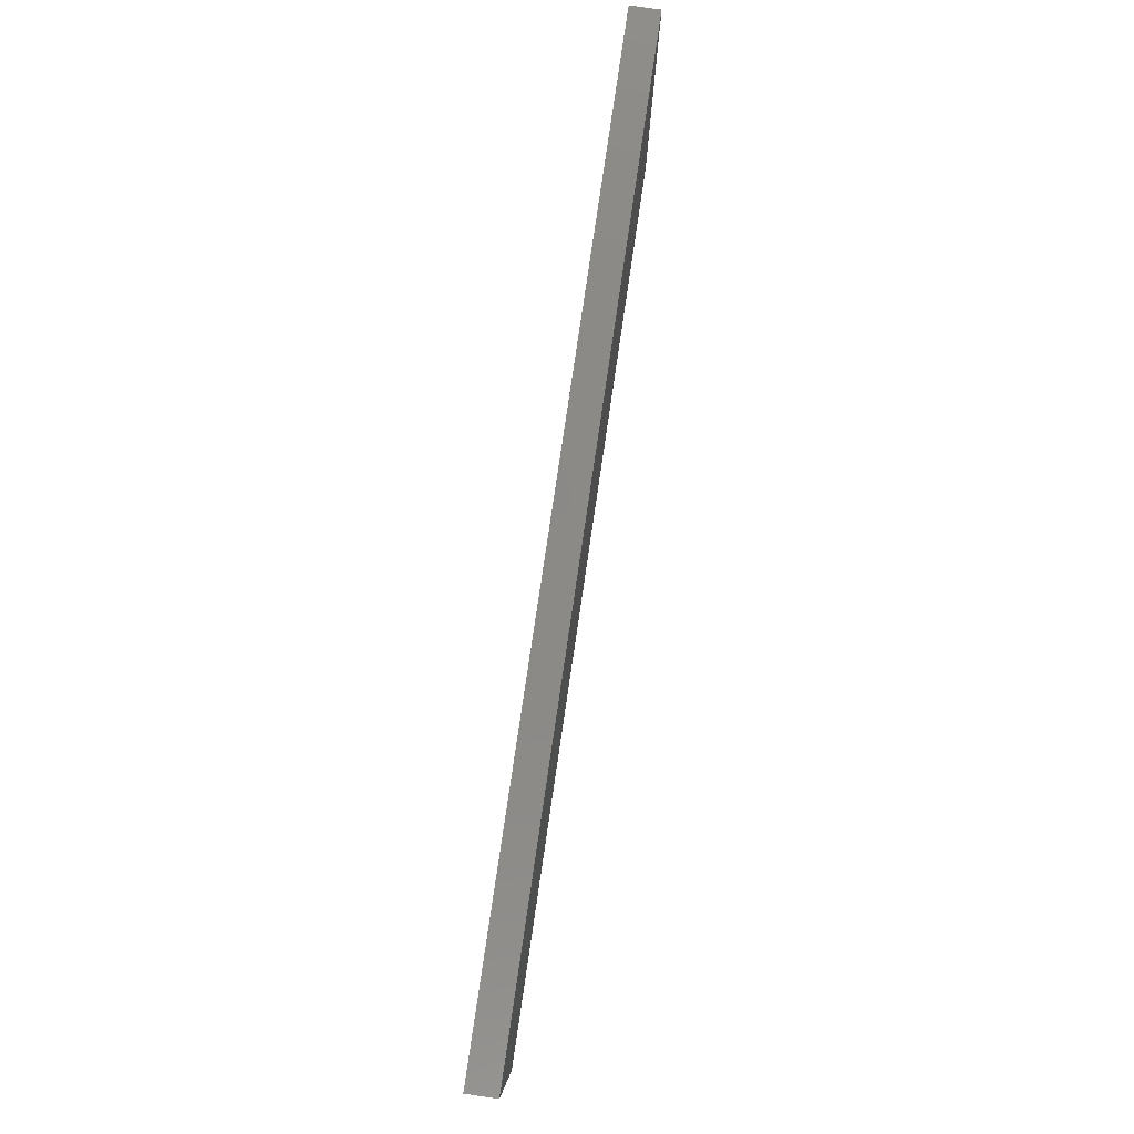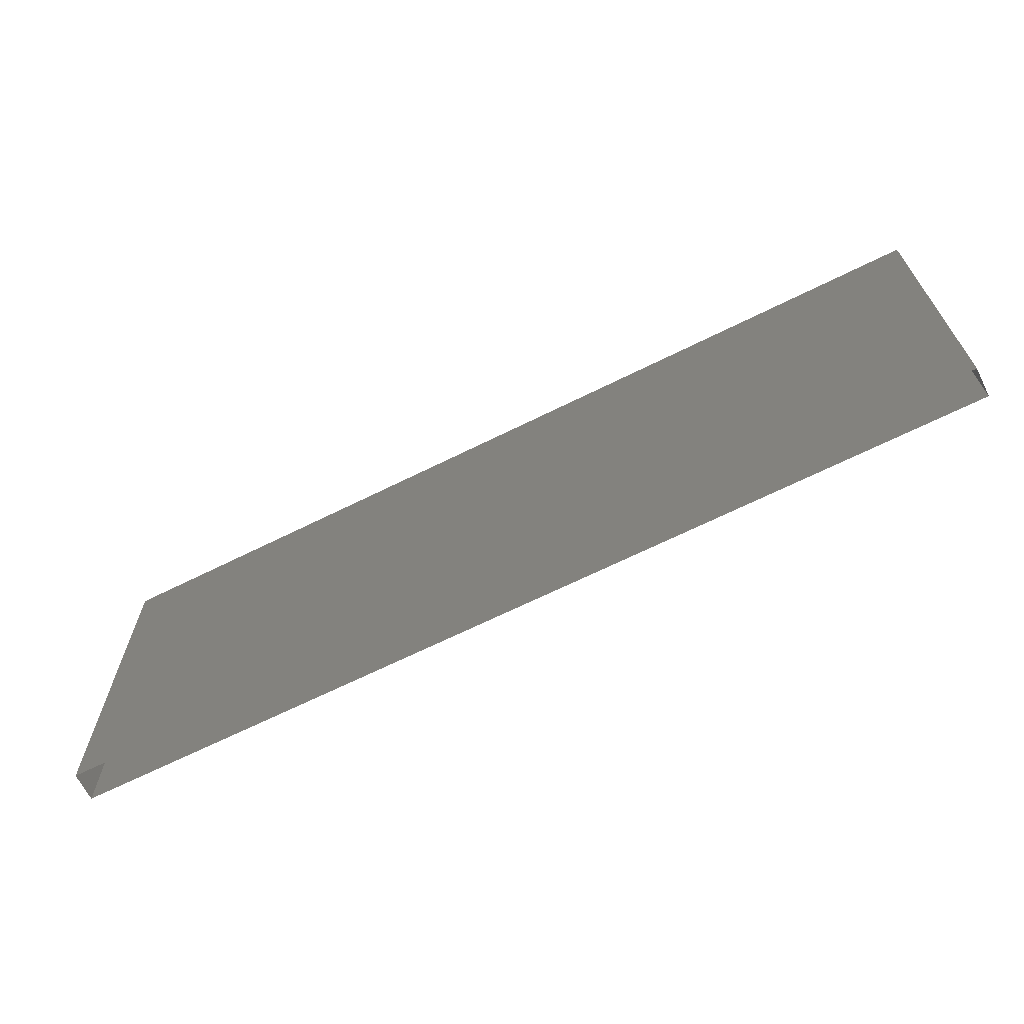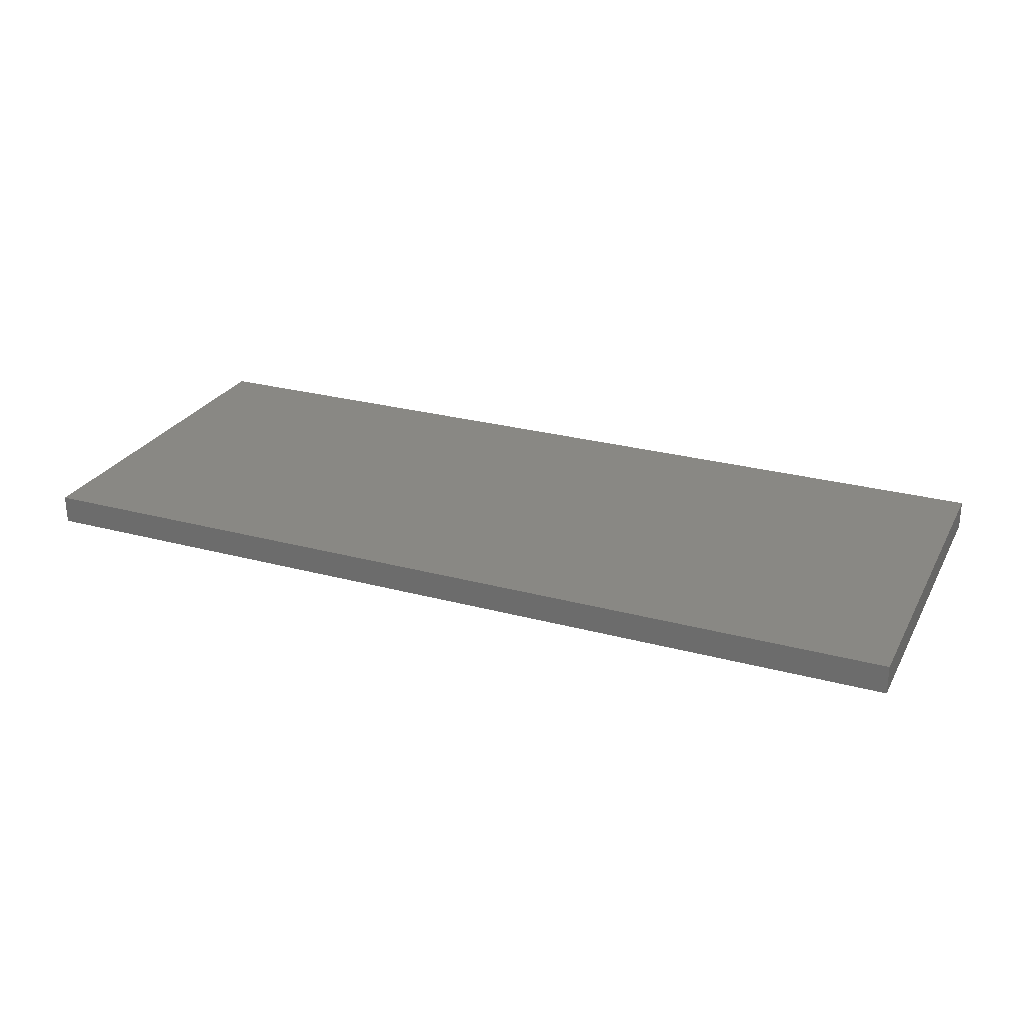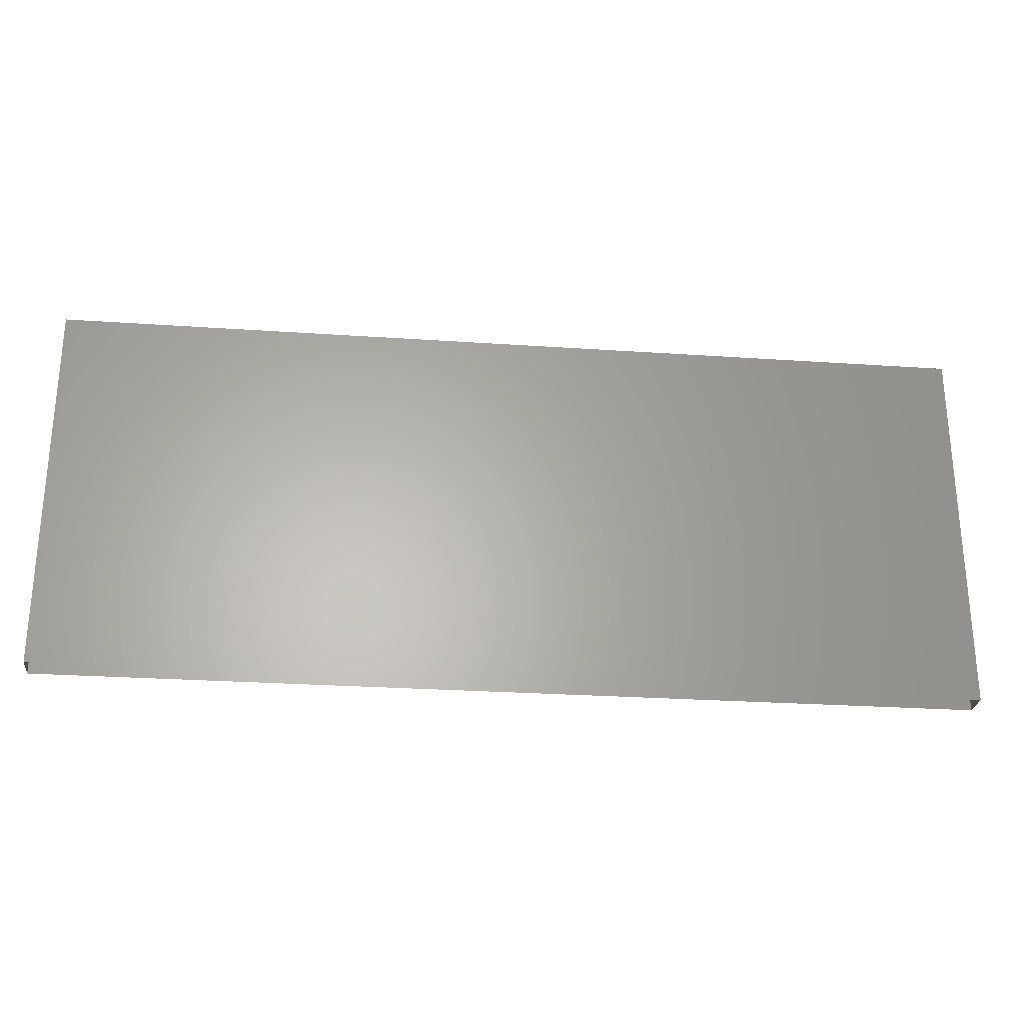
<metadata>
{"format":"stl","ext":"stl","renderer":"f3d","projection":"perspective","resolution":1024,"background":"white","views":[{"elev":79.9,"azim":98.4,"up":"+Z"},{"elev":-66.4,"azim":26.6,"up":"+Z"},{"elev":26.2,"azim":23.1,"up":"+Y"},{"elev":-26.7,"azim":173.9,"up":"+Z"}]}
</metadata>
<code>
# stl→obj: 8 verts, 10 faces
v 20.31 3.148 2.768
v 19.7 3.148 2.768
v 19.7 3.129 2.768
v 20.31 3.129 2.768
v 19.7 3.129 2.518
v 20.31 3.129 2.518
v 19.7 3.148 2.518
v 20.31 3.148 2.518
f 1 2 3
f 1 3 4
f 5 6 4
f 5 4 3
f 7 5 3
f 7 3 2
f 8 7 2
f 8 2 1
f 6 8 1
f 6 1 4

</code>
